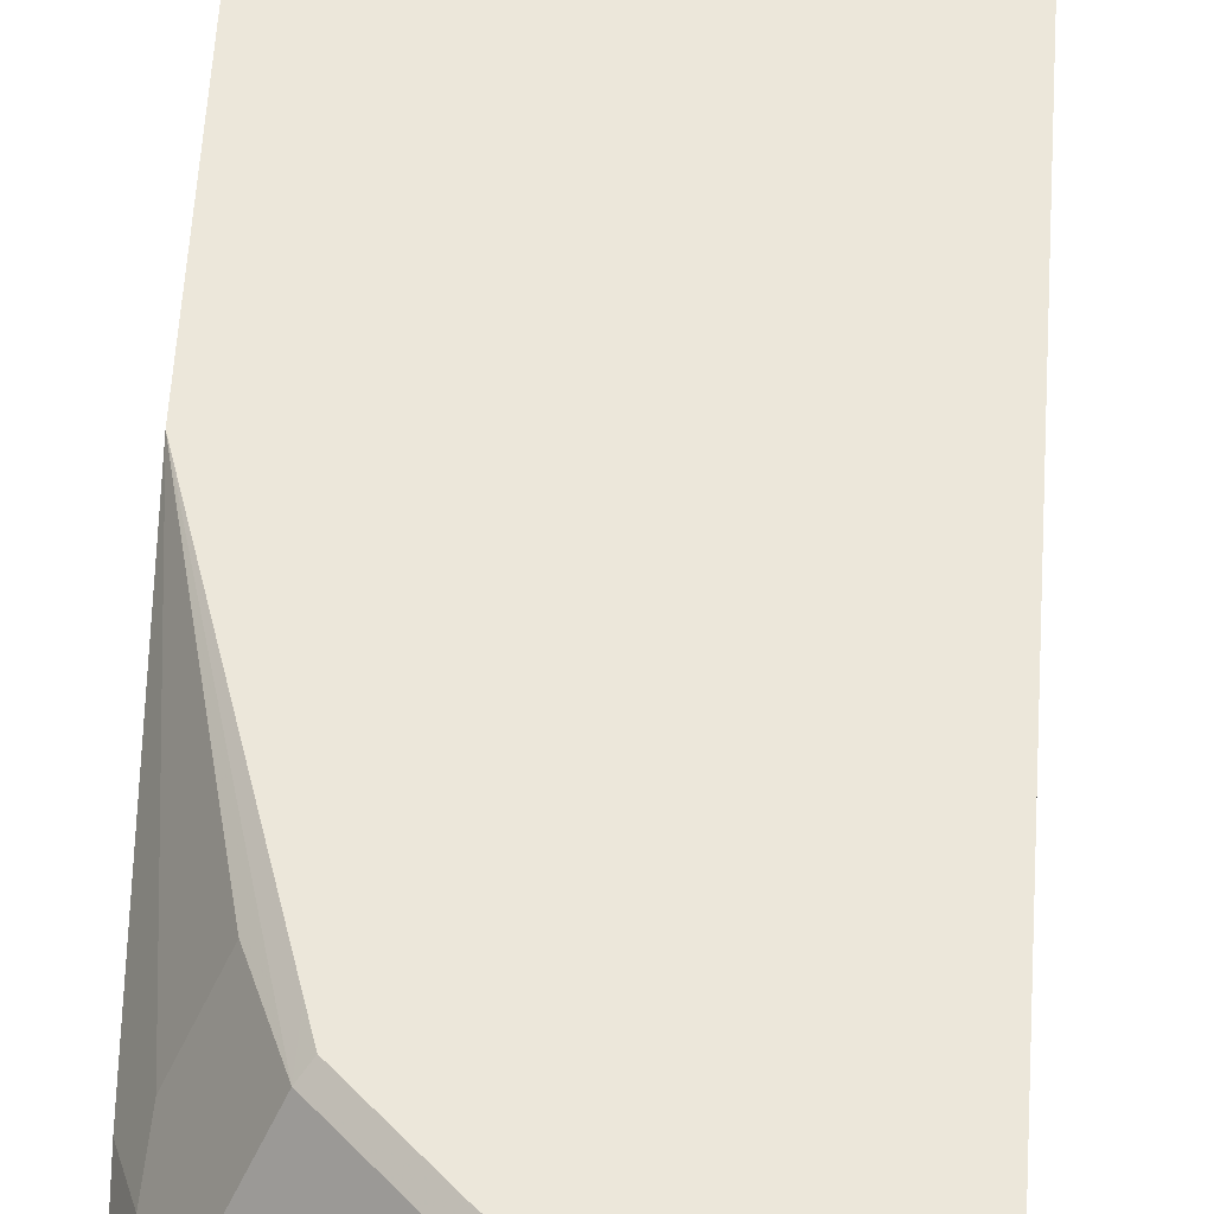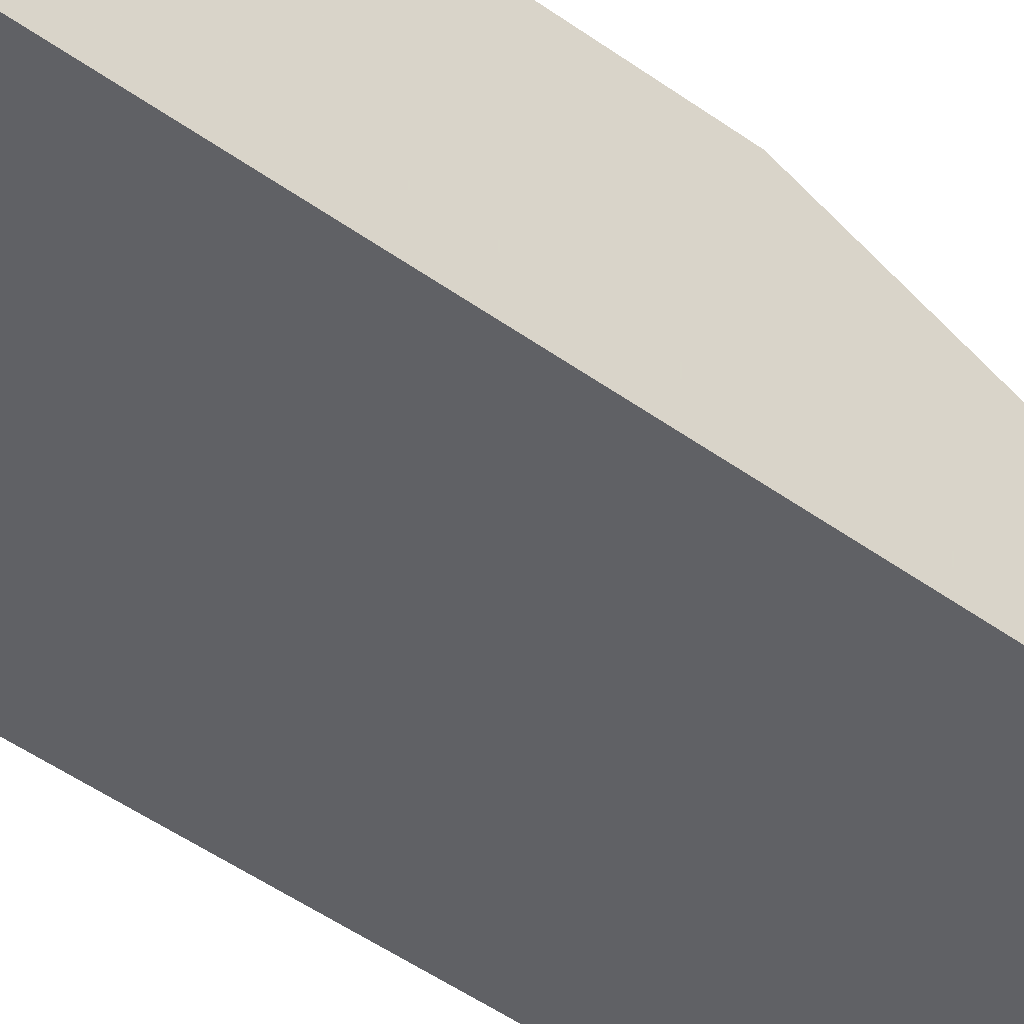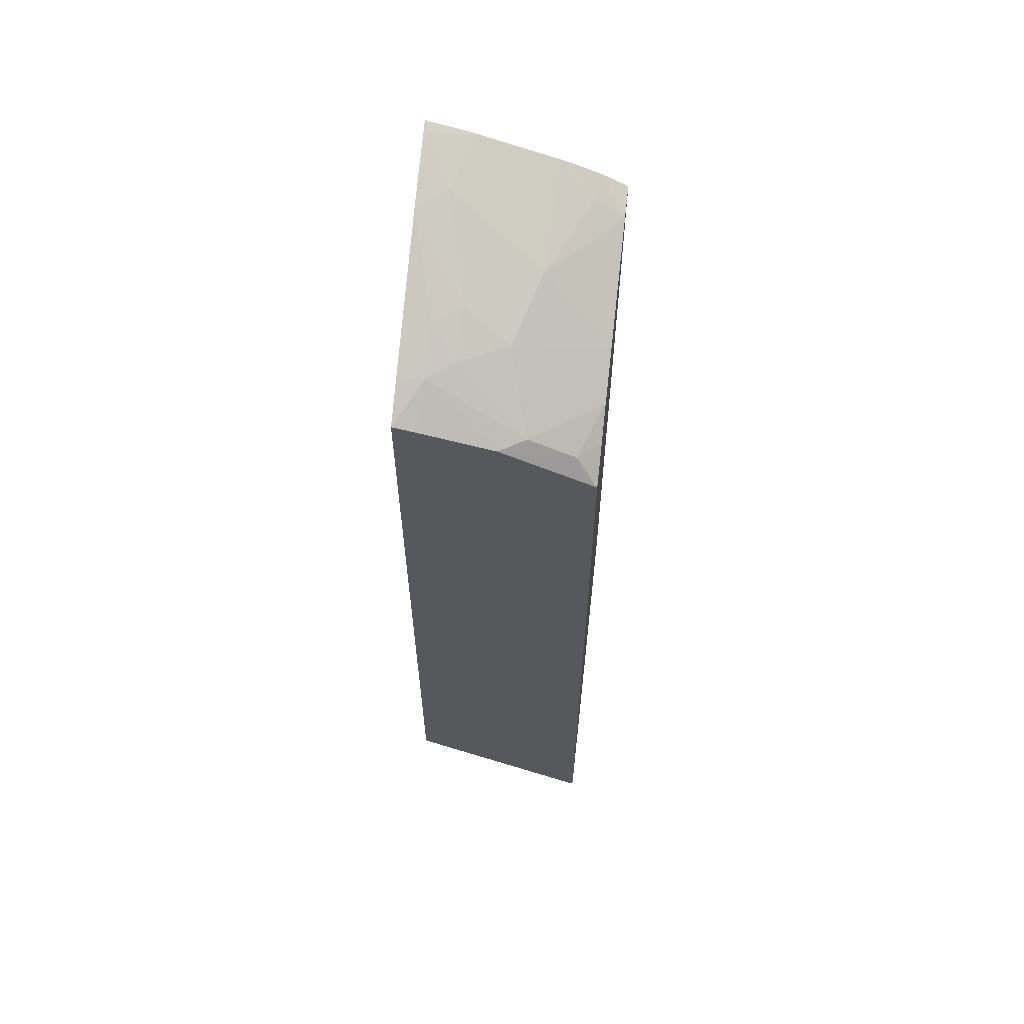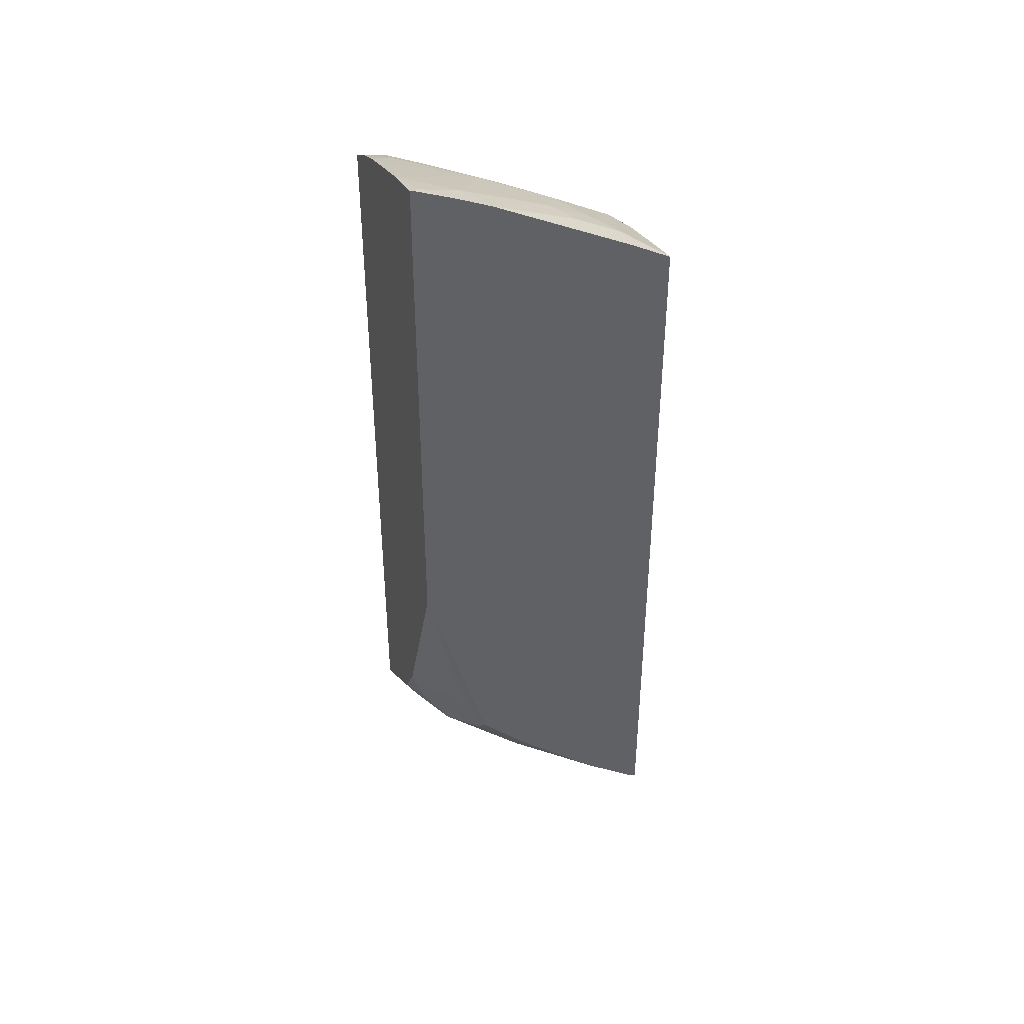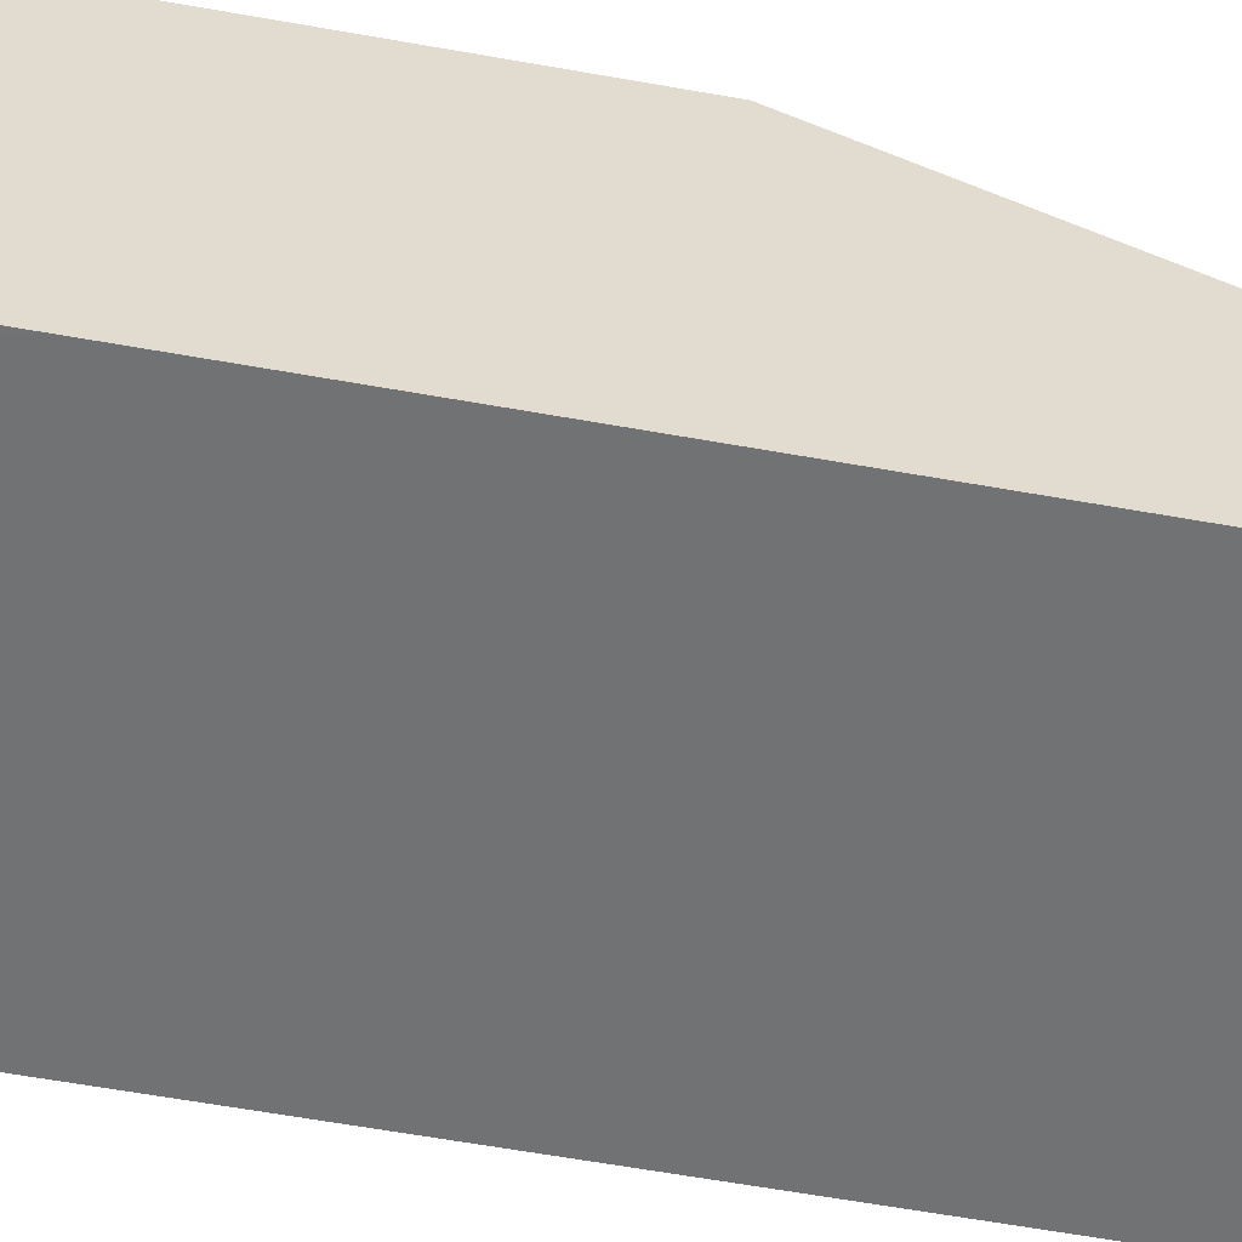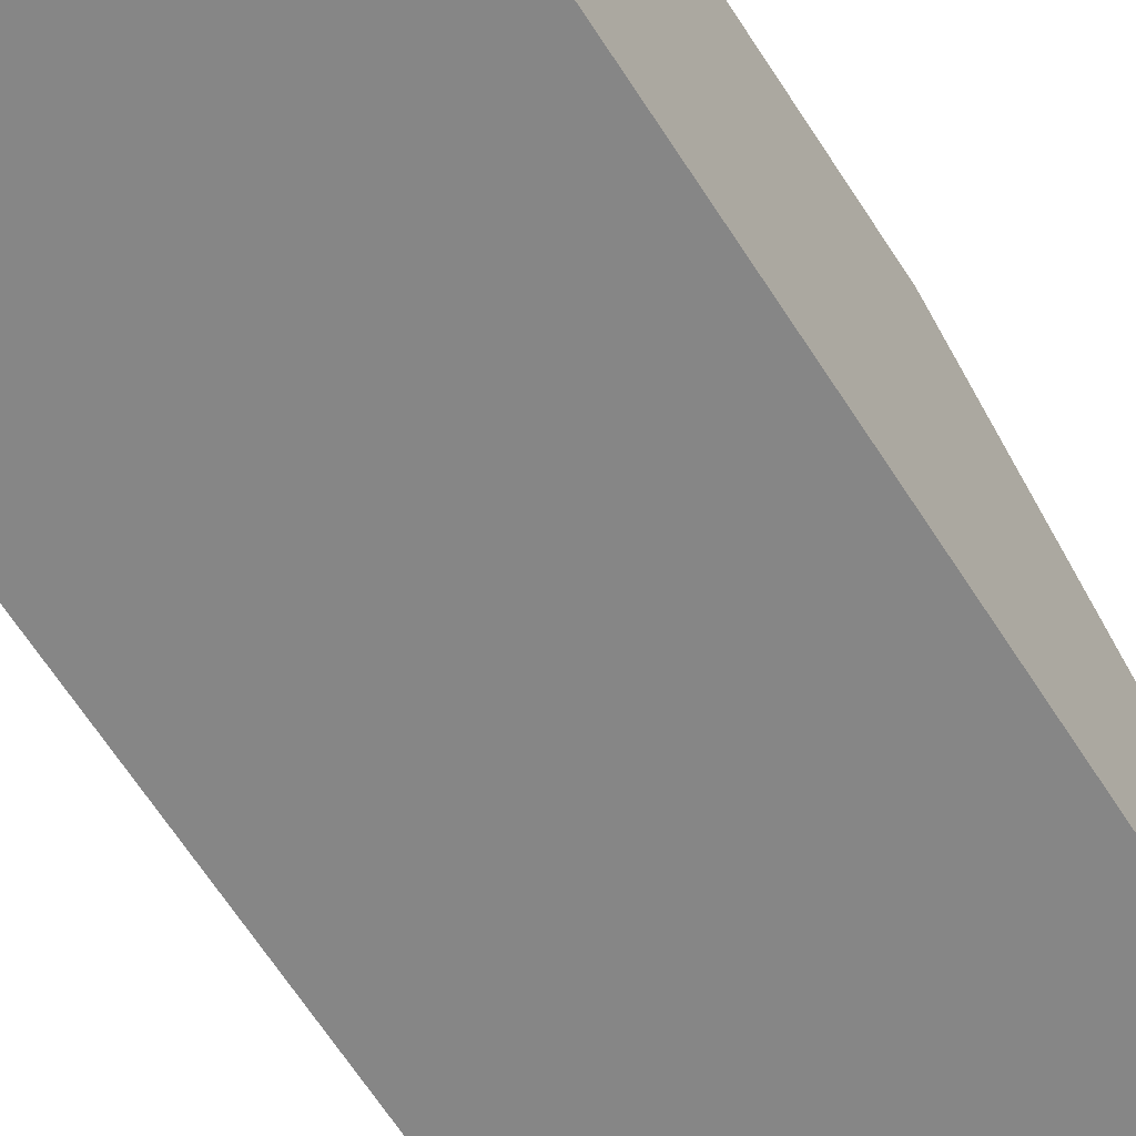
<metadata>
{"format":"obj","ext":"obj","renderer":"f3d","projection":"perspective","resolution":1024,"background":"white","views":[{"elev":52.9,"azim":3.4,"up":"+Z"},{"elev":-48.6,"azim":-128.7,"up":"+Z"},{"elev":60.9,"azim":96.7,"up":"+Y"},{"elev":40.9,"azim":-19.0,"up":"+Y"},{"elev":-55.4,"azim":-101.0,"up":"+Z"},{"elev":-62.1,"azim":-148.0,"up":"+Z"}]}
</metadata>
<code>
v 0.4113 0.3782 -0.1405
v 0.4113 0.3738 -0.1596
v 0.3766 0.3961 -0.1624
v 0.3771 0.3965 -0.1405
v 0.4113 -0.2567 -0.1405
v 0.4113 0.358 -0.2216
v 0.3604 0.3994 -0.1851
v 0.3377 0.4156 -0.1624
v 0.3994 0.3603 -0.2435
v 0.3381 0.4161 -0.1405
v 0.407 -0.2553 -0.1405
v 0.4113 -0.2615 -0.1476
v 0.4113 0.319 -0.2996
v 0.3994 0.3409 -0.2825
v 0.3409 0.3994 -0.224
v 0.3214 0.4188 -0.1851
v 0.2602 0.455 -0.1405
v 0.3568 0.3568 -0.3004
v 0.4026 -0.2597 -0.1494
v 0.3615 -0.2229 -0.1405
v 0.4009 -0.3393 -0.3004
v 0.4113 -0.3393 -0.3004
v 0.4113 0.3184 -0.3004
v 0.383 0.3393 -0.3004
v 0.2825 0.4188 -0.2435
v 0.263 0.4383 -0.2046
v 0.2435 0.4578 -0.1656
v 0.3179 0.3762 -0.3004
v 0.233 0.4667 -0.1405
v 0.2241 -0.146 -0.1851
v 0.2046 -0.1851 -0.2825
v 0.2881 -0.16 -0.1405
v 0.2825 -0.1655 -0.1461
v 0.1963 -0.1834 -0.3004
v 0.263 0.4188 -0.263
v 0.2176 0.4318 -0.276
v 0.1963 0.4495 -0.2459
v 0.1981 0.4708 -0.1786
v 0.2046 0.4772 -0.1461
v 0.2225 0.4196 -0.3004
v 0.2435 0.4188 -0.2825
v 0.199 0.48 -0.1405
v 0.2046 -0.146 -0.224
v 0.2435 -0.1266 -0.1461
v 0.2046 -0.1266 -0.2046
v 0.1963 -0.146 -0.2435
v 0.2686 -0.1405 -0.1405
v 0.1963 0.4249 -0.3004
v 0.2013 0.4351 -0.2792
v 0.1963 0.4466 -0.2547
v 0.1963 0.4711 -0.1789
v 0.1963 0.4717 -0.1768
v 0.1963 0.4808 -0.1405
v 0.1963 0.436 -0.2802
v 0.1963 -0.1378 -0.2323
v 0.2491 -0.121 -0.1405
v 0.2446 -0.106 -0.1405
v 0.1963 0.0585 -0.1405
v 0.2273 -0.08439 -0.1494
v 0.2078 -0.1039 -0.1883
v 0.1963 -0.103 -0.2087
f 30 33 44
f 30 44 45
f 30 45 43
f 31 43 46
f 31 46 34
f 34 46 55
f 32 44 33
f 58 60 59
f 34 55 61
f 30 43 31
f 34 61 58
f 32 47 44
f 29 39 42
f 25 36 37
f 28 40 41
f 27 39 29
f 27 38 39
f 26 38 27
f 25 28 35
f 25 38 26
f 25 37 38
f 25 35 36
f 21 31 34
f 20 33 30
f 20 32 33
f 34 58 53
f 28 41 35
f 34 53 52
f 44 58 59
f 34 51 37
f 19 31 21
f 58 61 60
f 49 54 50
f 45 61 55
f 45 60 61
f 44 47 56
f 44 60 45
f 44 59 60
f 44 57 58
f 44 56 57
f 43 55 46
f 43 45 55
f 40 54 49
f 40 48 54
f 39 53 42
f 38 53 39
f 38 52 53
f 38 51 52
f 37 51 38
f 36 40 49
f 36 41 40
f 36 50 37
f 36 49 50
f 35 41 36
f 34 54 48
f 34 50 54
f 34 37 50
f 34 52 51
f 19 30 31
f 8 16 17
f 18 40 28
f 3 6 9
f 3 10 4
f 3 8 10
f 3 7 8
f 2 6 3
f 1 6 2
f 1 13 6
f 1 23 13
f 1 22 23
f 1 12 22
f 1 5 12
f 1 11 5
f 3 9 7
f 1 20 11
f 1 47 32
f 1 56 47
f 1 57 56
f 1 58 57
f 1 53 58
f 1 42 53
f 1 29 42
f 1 17 29
f 1 10 17
f 1 4 10
f 1 2 3
f 19 20 30
f 1 32 20
f 5 11 12
f 1 3 4
f 6 14 9
f 6 13 14
f 18 21 34
f 18 22 21
f 18 23 22
f 18 24 23
f 17 27 29
f 16 27 17
f 15 28 25
f 15 18 28
f 15 27 16
f 15 26 27
f 15 25 26
f 18 34 48
f 14 23 24
f 7 15 16
f 14 24 18
f 7 16 8
f 7 9 15
f 8 17 10
f 9 14 18
f 18 48 40
f 11 19 12
f 11 20 19
f 12 19 21
f 13 23 14
f 12 21 22
f 9 18 15

</code>
